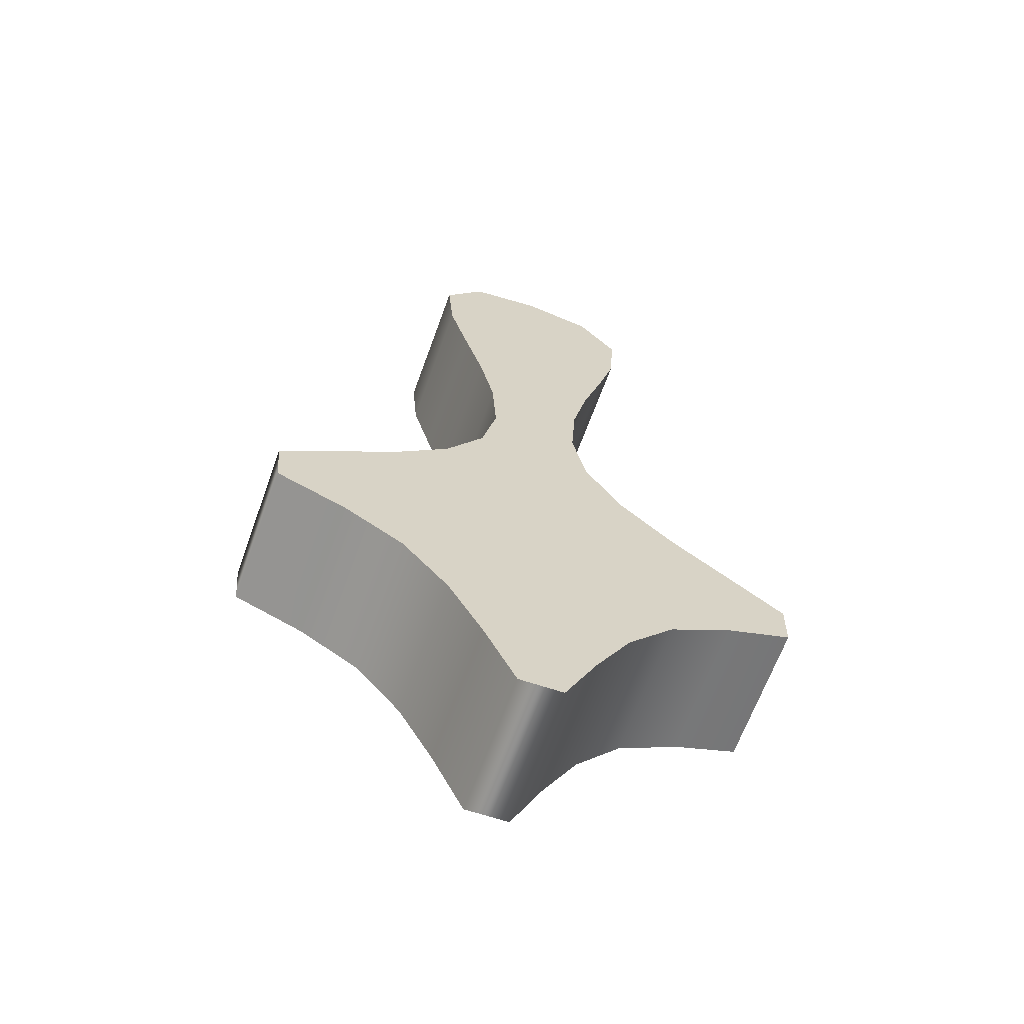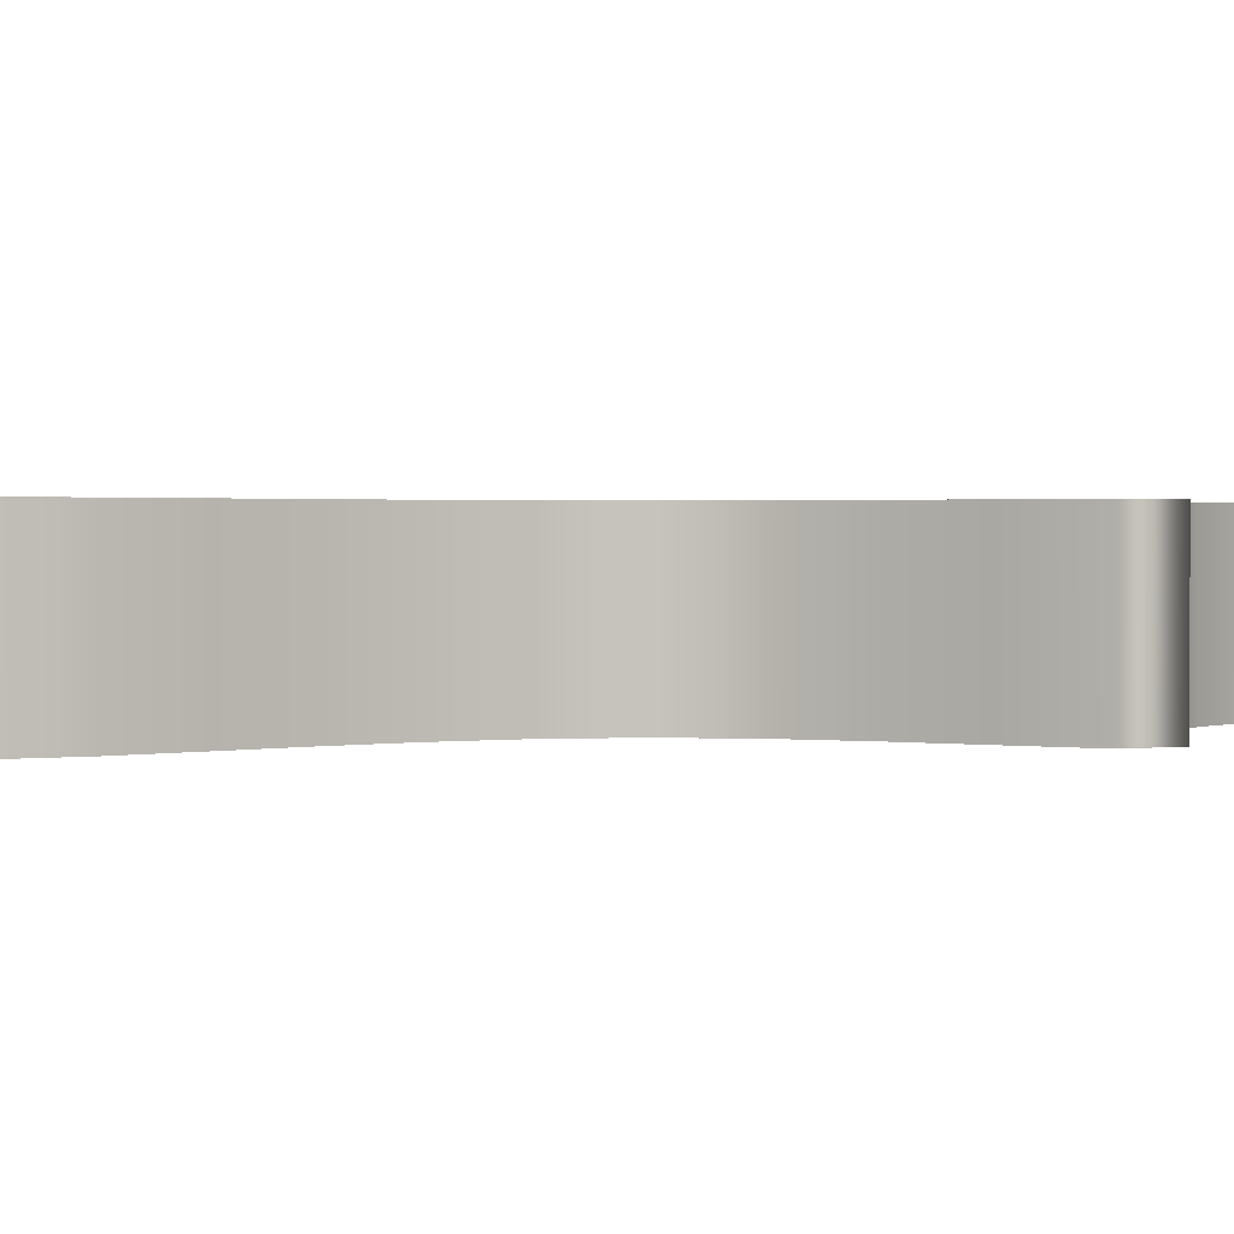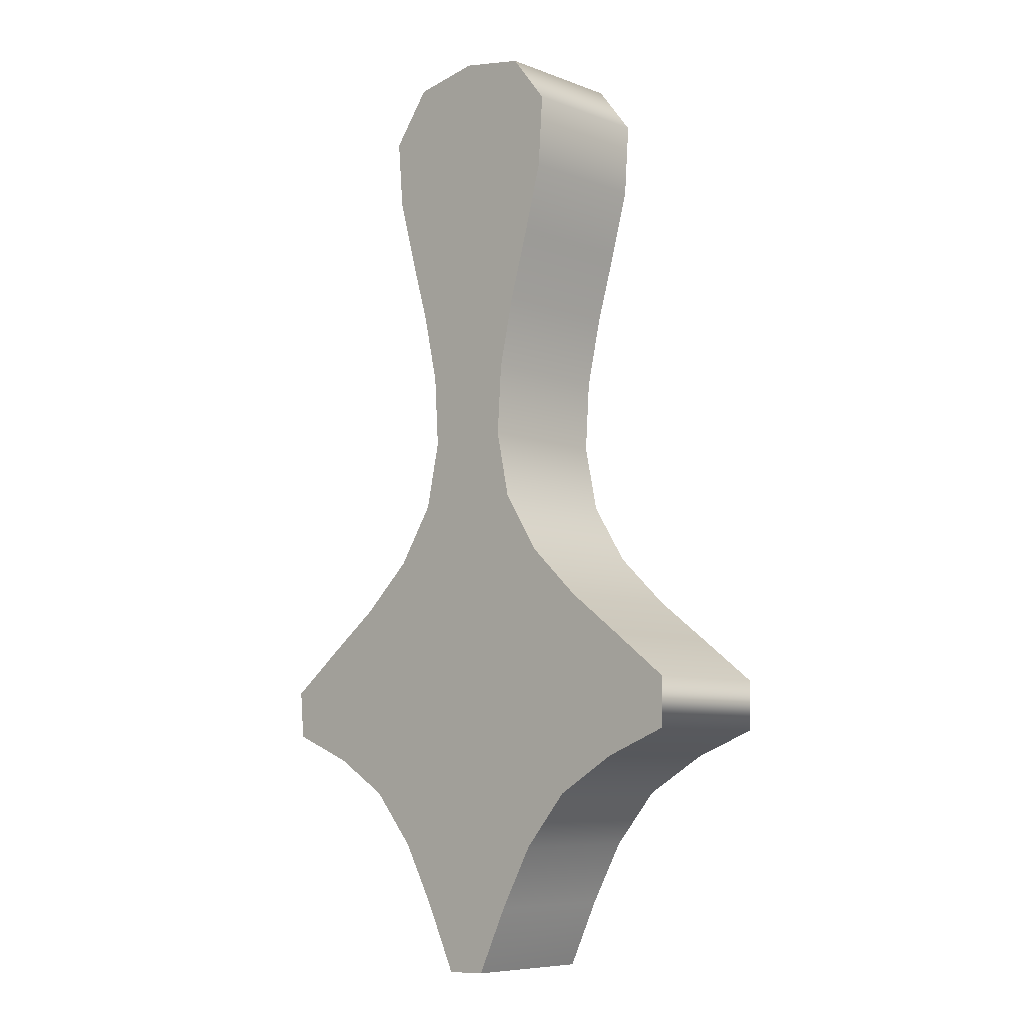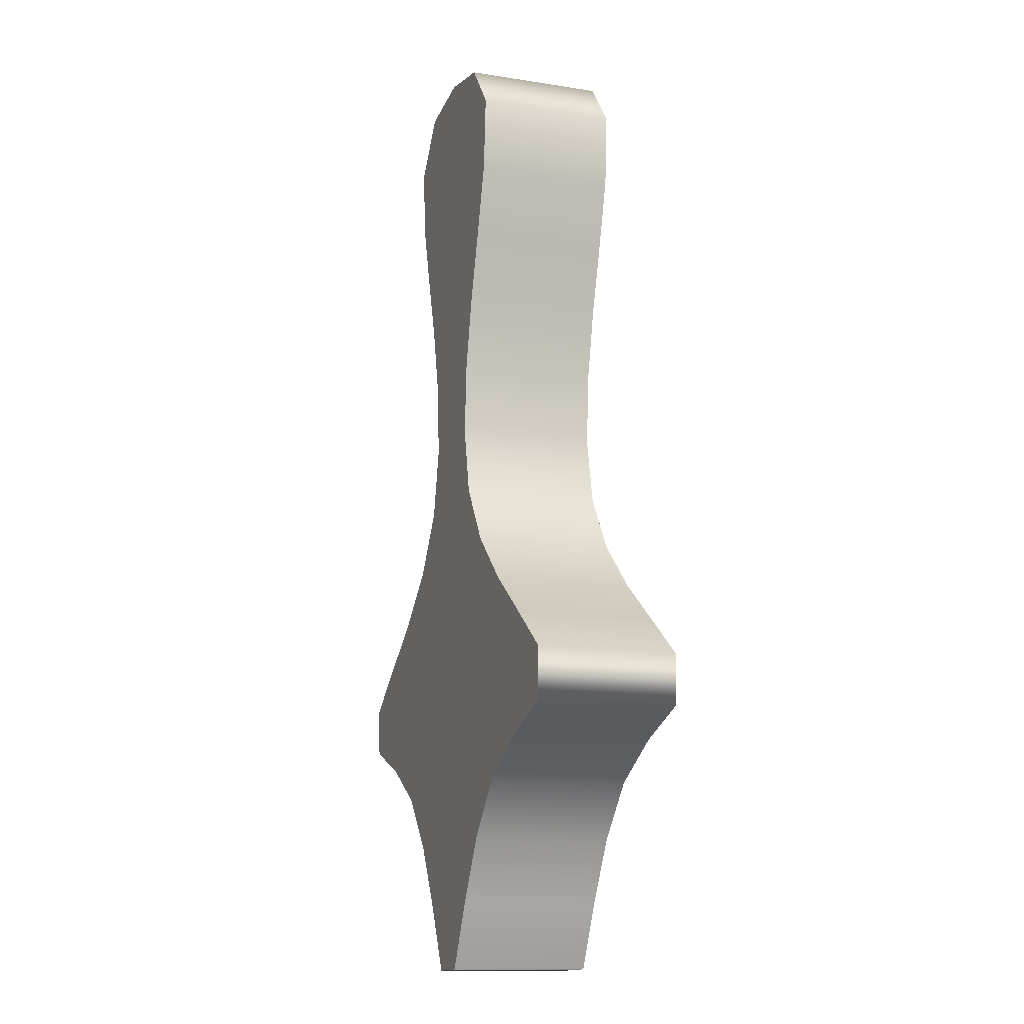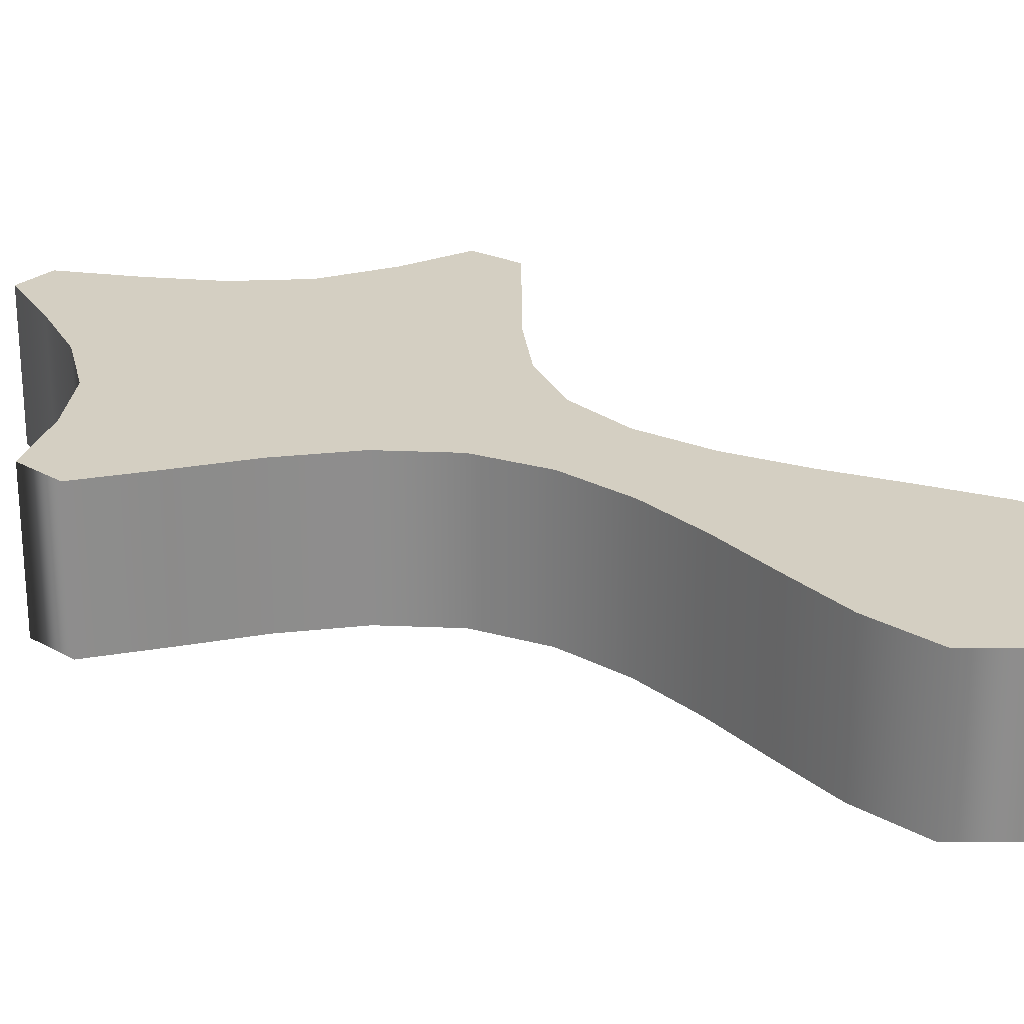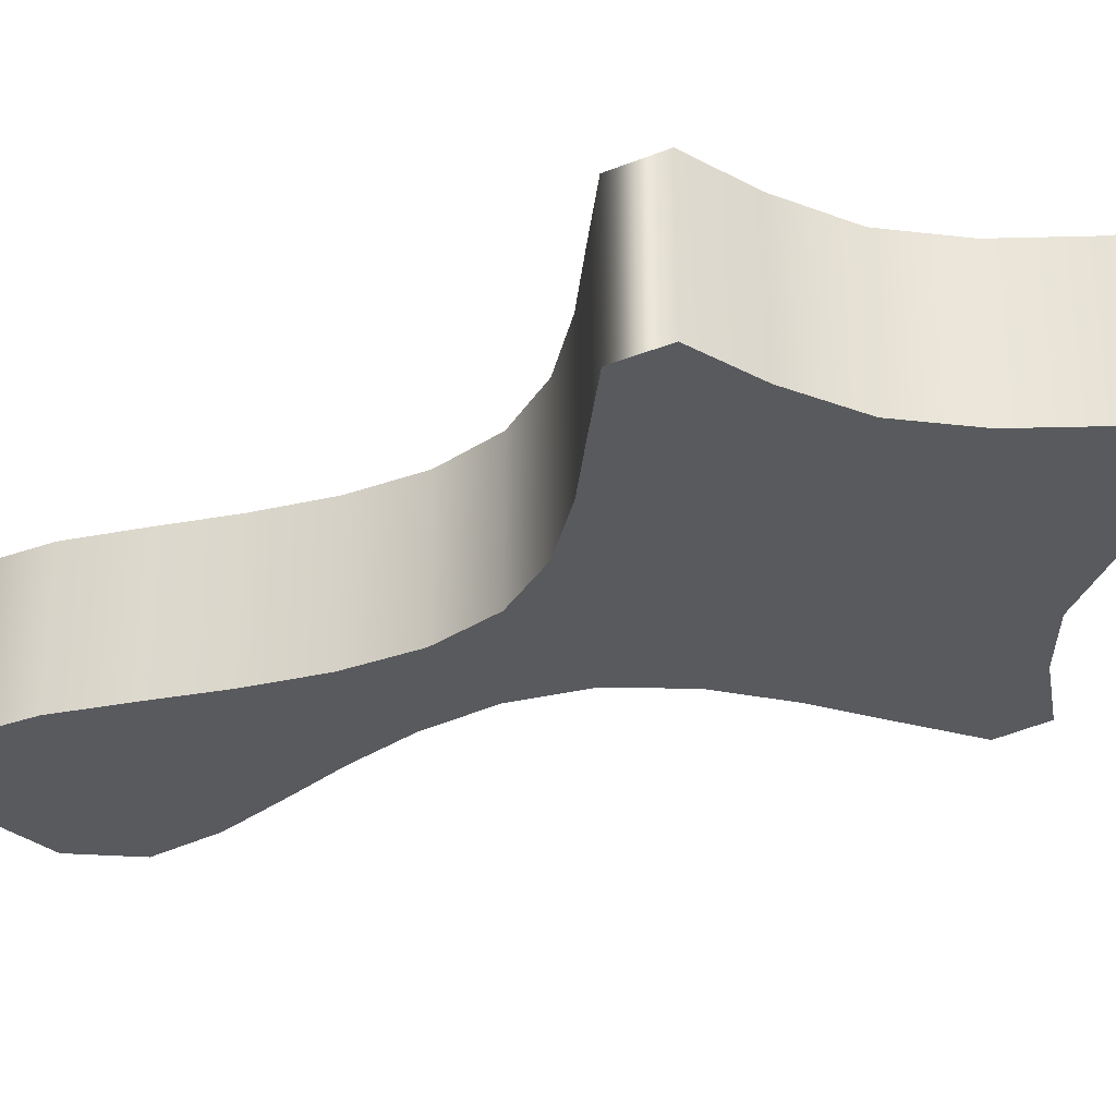
<metadata>
{"format":"obj","ext":"obj","renderer":"f3d","projection":"perspective","resolution":1024,"background":"white","views":[{"elev":-64.7,"azim":160.2,"up":"+Y"},{"elev":1.3,"azim":-113.3,"up":"+Z"},{"elev":-7.7,"azim":-136.5,"up":"+Y"},{"elev":-12.8,"azim":-110.0,"up":"+Y"},{"elev":25.7,"azim":126.9,"up":"+Z"},{"elev":-31.5,"azim":-58.8,"up":"+Z"}]}
</metadata>
<code>
o wheel
v 2.97 -7.854 1
v 2.742 -9.57 1
v 3.726 -9.179 1
v 3.789 -8.484 1
v 2.158 -7.246 1
v 1.396 -6.538 1
v -1.38 -6.52 1
v 1.25 -10.85 1
v 1.903 -10.08 1
v 0.7593 -11.74 1
v -0.7669 -11.72 1
v 1.482 -0.7695 1
v 1.568 0.2412 1
v 1 1 1
v 1.211 -1.751 1
v 0.8531 -5.701 1
v 0.643 -4.737 1
v -0.8452 -5.682 1
v -0.9346 -2.69 1
v 0.9251 -2.725 1
v -0.008256 1.178 1
v 0.7048 -3.719 1
v -0.7078 -3.701 1
v -0.642 -4.718 1
v 0.3013 -12.69 1
v -0.3122 -12.67 1
v -1.263 -10.83 1
v -1.92 -10.07 1
v -3.763 -8.46 1
v -3.747 -9.17 1
v -2.818 -9.536 1
v -2.145 -7.236 1
v -2.94 -7.833 1
v -1.22 -1.721 1
v -1 1 1
v -1.559 0.2932 1
v -1.487 -0.7479 1
v 2.97 -7.854 -1
v 3.726 -9.179 -1
v 2.742 -9.57 -1
v 3.789 -8.484 -1
v 2.158 -7.246 -1
v 1.396 -6.538 -1
v 1.25 -10.85 -1
v -1.38 -6.52 -1
v 1.903 -10.08 -1
v 0.7593 -11.74 -1
v -0.7669 -11.72 -1
v 1.482 -0.7695 -1
v 1 1 -1
v 1.568 0.2412 -1
v 1.211 -1.751 -1
v 0.8531 -5.701 -1
v -0.8452 -5.682 -1
v 0.643 -4.737 -1
v 0.9251 -2.725 -1
v -0.9346 -2.69 -1
v -0.008256 1.178 -1
v 0.7048 -3.719 -1
v -0.7078 -3.701 -1
v -0.642 -4.718 -1
v 0.3013 -12.69 -1
v -0.3122 -12.67 -1
v -1.263 -10.83 -1
v -1.92 -10.07 -1
v -3.763 -8.46 -1
v -2.818 -9.536 -1
v -3.747 -9.17 -1
v -2.145 -7.236 -1
v -2.94 -7.833 -1
v -1.22 -1.721 -1
v -1 1 -1
v -1.559 0.2932 -1
v -1.487 -0.7479 -1
v -0.008256 1.178 1
v 1 1 1
v 1 1 -1
v -0.008256 1.178 -1
v -1.559 0.2932 1
v -1 1 1
v -1 1 -1
v -1.559 0.2932 -1
v -1.22 -1.721 1
v -1.487 -0.7479 1
v -1.487 -0.7479 -1
v -1.22 -1.721 -1
v -0.7078 -3.701 1
v -0.9346 -2.69 1
v -0.9346 -2.69 -1
v -0.7078 -3.701 -1
v -0.642 -4.718 1
v -0.642 -4.718 -1
v -1.38 -6.52 1
v -0.8452 -5.682 1
v -0.8452 -5.682 -1
v -1.38 -6.52 -1
v -2.94 -7.833 1
v -2.145 -7.236 1
v -2.145 -7.236 -1
v -2.94 -7.833 -1
v -3.763 -8.46 1
v -3.763 -8.46 -1
v -2.818 -9.536 1
v -3.747 -9.17 1
v -3.747 -9.17 -1
v -2.818 -9.536 -1
v -1.263 -10.83 1
v -1.92 -10.07 1
v -1.92 -10.07 -1
v -1.263 -10.83 -1
v -0.7669 -11.72 1
v -0.7669 -11.72 -1
v -0.3122 -12.67 -1
v -0.3122 -12.67 1
v 0.3013 -12.69 1
v 0.3013 -12.69 -1
v 1.25 -10.85 1
v 0.7593 -11.74 1
v 0.7593 -11.74 -1
v 1.25 -10.85 -1
v 2.742 -9.57 1
v 1.903 -10.08 1
v 1.903 -10.08 -1
v 2.742 -9.57 -1
v 3.789 -8.484 1
v 3.726 -9.179 1
v 3.726 -9.179 -1
v 3.789 -8.484 -1
v 2.97 -7.854 1
v 2.97 -7.854 -1
v 1.396 -6.538 1
v 2.158 -7.246 1
v 2.158 -7.246 -1
v 1.396 -6.538 -1
v 0.643 -4.737 1
v 0.8531 -5.701 1
v 0.8531 -5.701 -1
v 0.643 -4.737 -1
v 0.7048 -3.719 1
v 0.7048 -3.719 -1
v 1.211 -1.751 1
v 0.9251 -2.725 1
v 0.9251 -2.725 -1
v 1.211 -1.751 -1
v 1.568 0.2412 1
v 1.482 -0.7695 1
v 1.482 -0.7695 -1
v 1.568 0.2412 -1
v 1 1 1
v 1 1 -1
f 1 2 3
f 3 4 1
f 1 5 2
f 6 7 8
f 9 5 6
f 2 5 9
f 9 6 8
f 10 8 11
f 12 13 14
f 14 15 12
f 16 17 18
f 15 19 20
f 14 21 15
f 22 20 23
f 22 24 17
f 7 6 16
f 25 10 26
f 8 27 11
f 28 27 7
f 8 7 27
f 29 30 31
f 32 33 31
f 29 31 33
f 28 32 31
f 7 32 28
f 18 17 24
f 15 34 19
f 19 23 20
f 21 34 15
f 23 24 22
f 21 35 34
f 36 37 35
f 34 35 37
f 18 7 16
f 10 11 26
f 38 39 40
f 39 38 41
f 38 40 42
f 43 44 45
f 46 43 42
f 40 46 42
f 46 44 43
f 47 48 44
f 49 50 51
f 50 49 52
f 53 54 55
f 52 56 57
f 50 52 58
f 59 60 56
f 59 55 61
f 45 53 43
f 62 63 47
f 44 48 64
f 65 45 64
f 44 64 45
f 66 67 68
f 69 67 70
f 66 70 67
f 65 67 69
f 45 65 69
f 54 61 55
f 52 57 71
f 57 56 60
f 58 52 71
f 60 59 61
f 58 71 72
f 73 72 74
f 71 74 72
f 54 53 45
f 47 63 48
f 76 78 75
f 80 82 79
f 75 81 80
f 84 86 83
f 88 90 87
f 87 92 91
f 83 89 88
f 79 85 84
f 94 96 93
f 98 100 97
f 97 102 101
f 93 99 98
f 104 106 103
f 108 110 107
f 107 112 111
f 103 109 108
f 101 105 104
f 91 95 94
f 113 111 112
f 114 116 115
f 118 120 117
f 115 119 118
f 122 124 121
f 126 128 125
f 125 130 129
f 121 127 126
f 117 123 122
f 132 134 131
f 136 138 135
f 135 140 139
f 131 137 136
f 142 144 141
f 146 148 145
f 145 150 149
f 141 147 146
f 139 143 142
f 129 133 132
f 76 77 78
f 80 81 82
f 75 78 81
f 84 85 86
f 88 89 90
f 87 90 92
f 83 86 89
f 79 82 85
f 94 95 96
f 98 99 100
f 97 100 102
f 93 96 99
f 104 105 106
f 108 109 110
f 107 110 112
f 103 106 109
f 101 102 105
f 91 92 95
f 113 114 111
f 114 113 116
f 118 119 120
f 115 116 119
f 122 123 124
f 126 127 128
f 125 128 130
f 121 124 127
f 117 120 123
f 132 133 134
f 136 137 138
f 135 138 140
f 131 134 137
f 142 143 144
f 146 147 148
f 145 148 150
f 141 144 147
f 139 140 143
f 129 130 133

</code>
